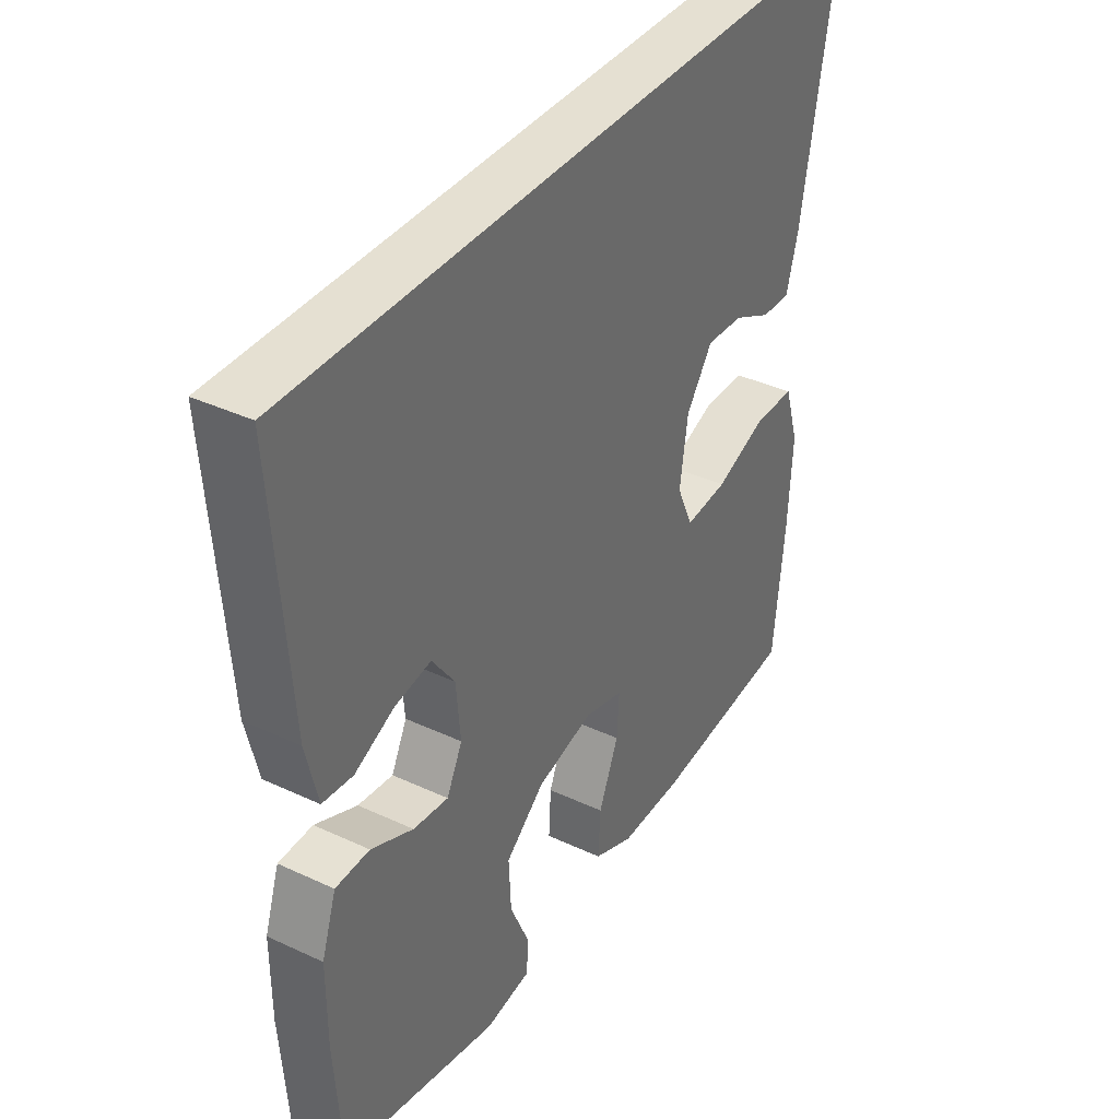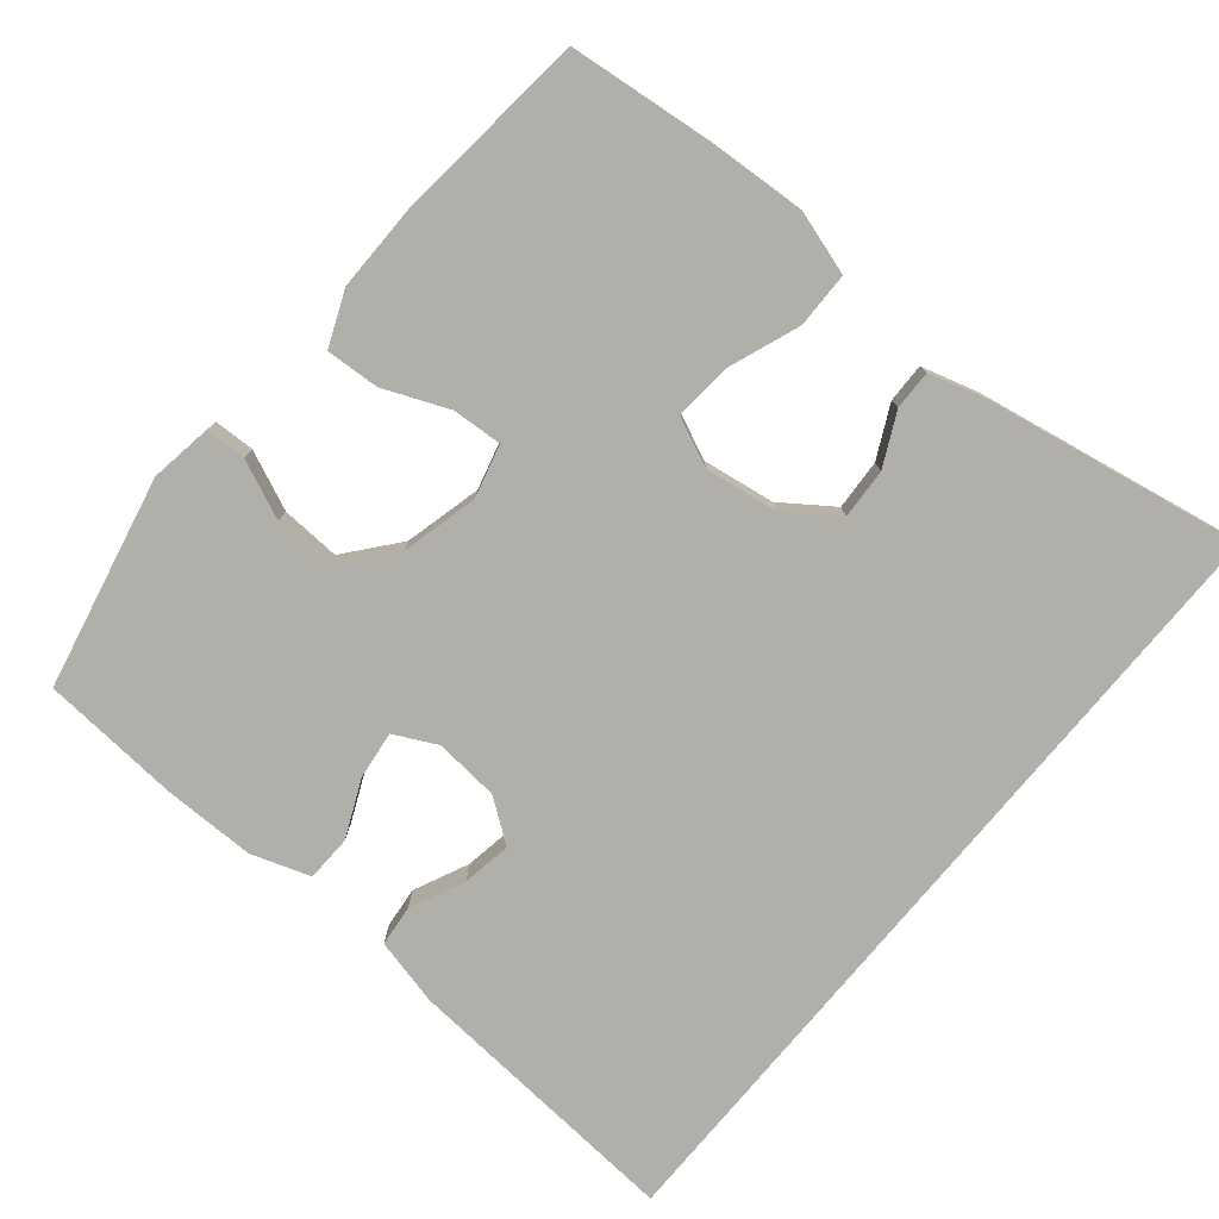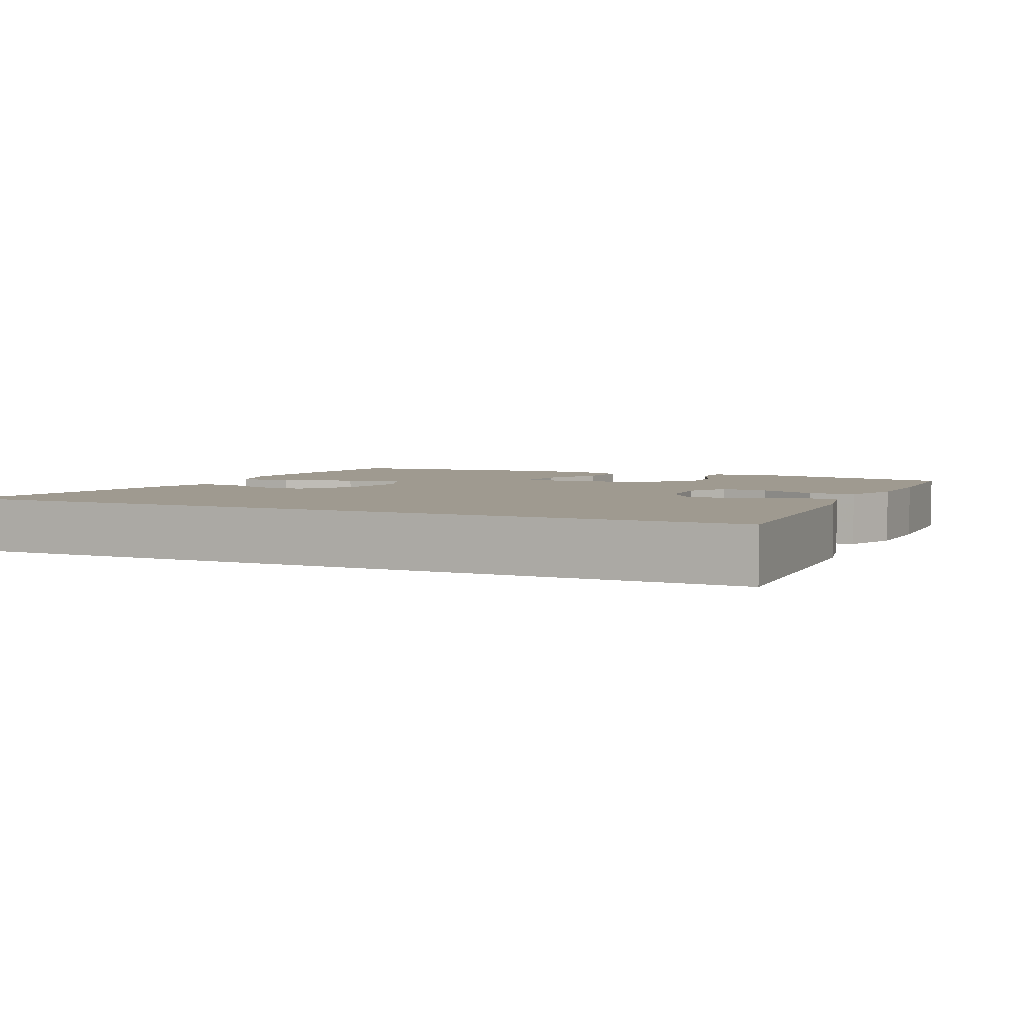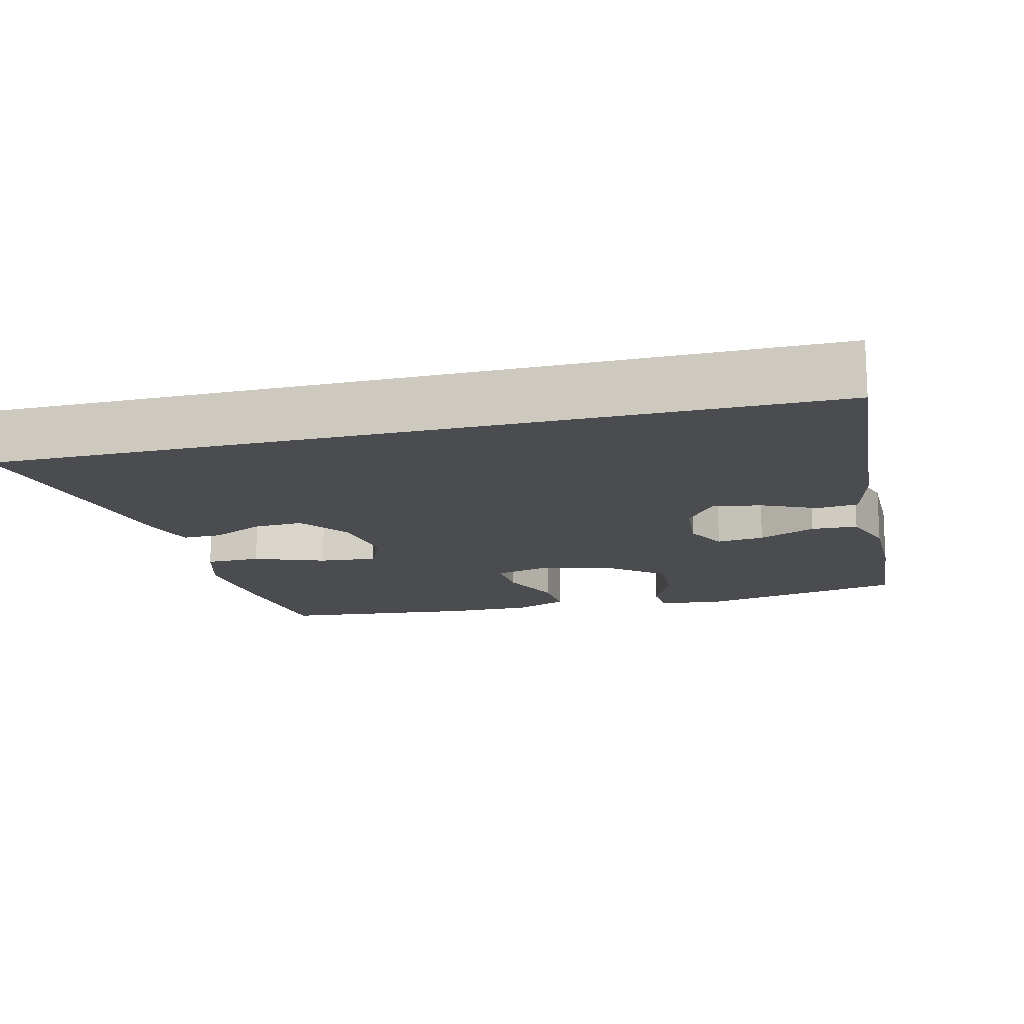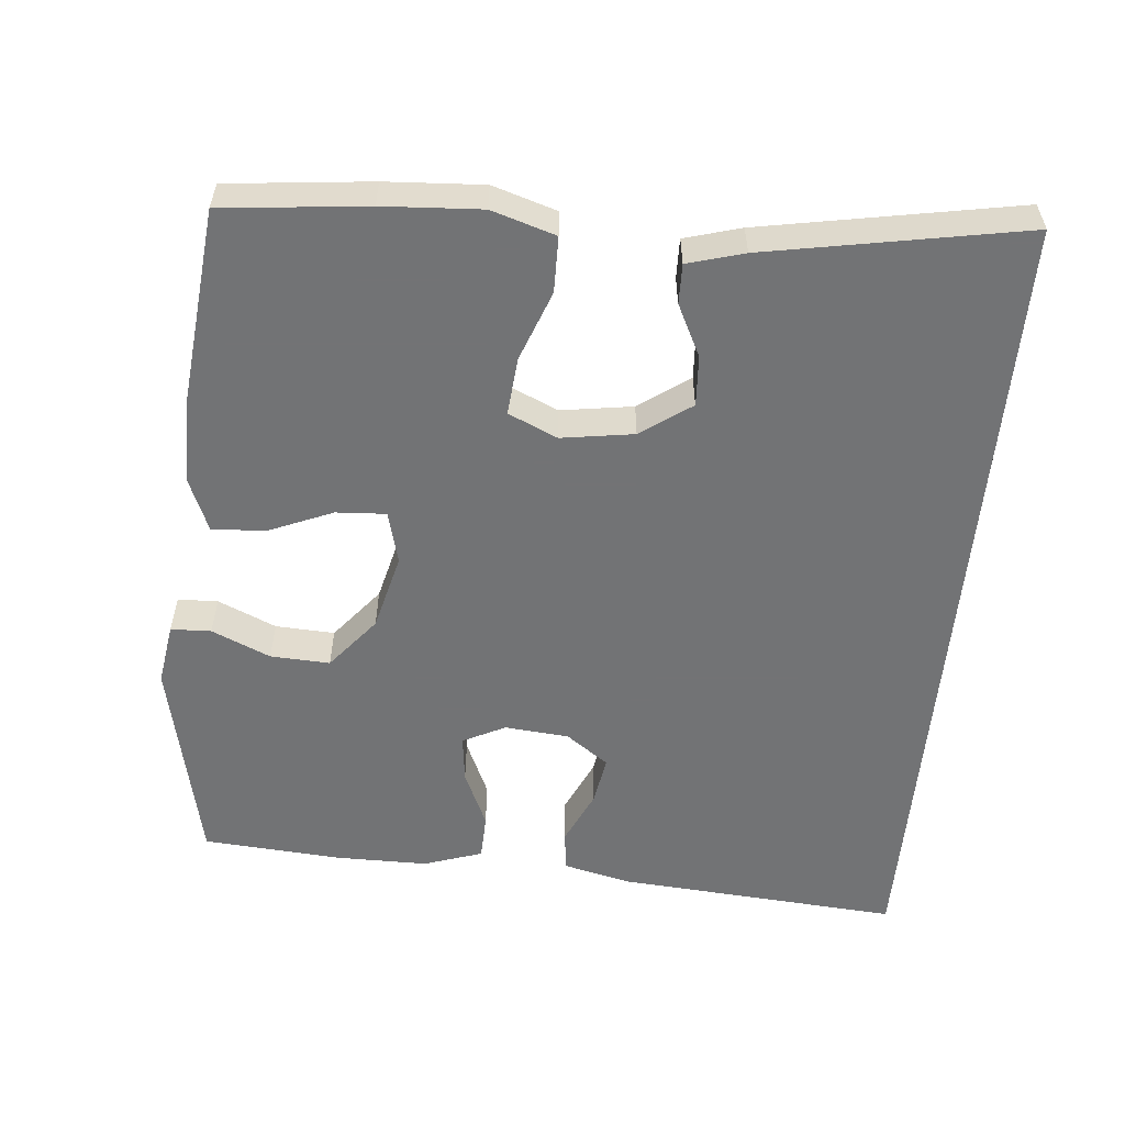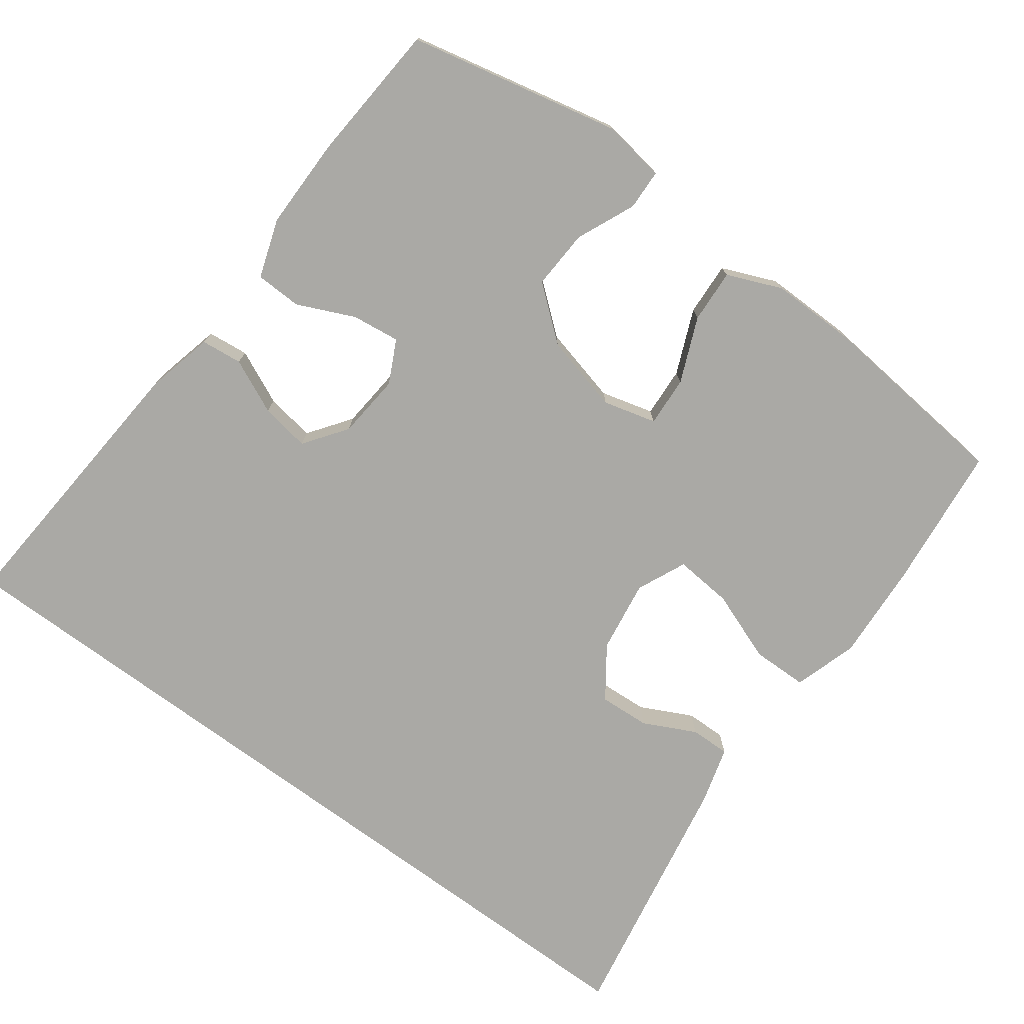
<metadata>
{"format":"obj","ext":"obj","renderer":"f3d","projection":"perspective","resolution":1024,"background":"white","views":[{"elev":37.7,"azim":120.9,"up":"+Z"},{"elev":-78.0,"azim":-129.7,"up":"+Y"},{"elev":3.9,"azim":25.4,"up":"+Y"},{"elev":-14.8,"azim":14.1,"up":"+Y"},{"elev":-55.9,"azim":-95.3,"up":"+Y"},{"elev":-75.4,"azim":143.6,"up":"+Y"}]}
</metadata>
<code>
v 0.55 0.07 0.5
v 0.521 0.07 0.112
v 0.499 0.07 0.02
v 0.443 0.07 0.014
v 0.369 0.07 0.048
v 0.302 0.07 0.059
v 0.26 0.07 0.001
v 0.252 0.07 -0.087
v 0.281 0.07 -0.145
v 0.346 0.07 -0.137
v 0.424 0.07 -0.102
v 0.487 0.07 -0.104
v 0.514 0.07 -0.184
v 0.514 0.07 -0.309
v 0.5 0.07 -0.5
v 0.211 0.07 -0.563
v 0.126 0.07 -0.55
v 0.124 0.07 -0.495
v 0.159 0.07 -0.415
v 0.163 0.07 -0.334
v 0.091 0.07 -0.275
v -0.014 0.07 -0.249
v -0.086 0.07 -0.268
v -0.082 0.07 -0.336
v -0.045 0.07 -0.424
v -0.041 0.07 -0.497
v -0.115 0.07 -0.528
v -0.233 0.07 -0.527
v -0.5 0.07 -0.5
v -0.521 0.07 -0.303
v -0.529 0.07 -0.169
v -0.502 0.07 -0.082
v -0.426 0.07 -0.081
v -0.33 0.07 -0.117
v -0.251 0.07 -0.124
v -0.221 0.07 -0.057
v -0.236 0.07 0.042
v -0.285 0.07 0.111
v -0.354 0.07 0.107
v -0.425 0.07 0.072
v -0.479 0.07 0.071
v -0.501 0.07 0.148
v -0.565 0.07 0.5
v 0.55 0 0.5
v 0.521 0 0.112
v 0.499 0 0.02
v 0.443 0 0.014
v 0.369 0 0.048
v 0.302 0 0.059
v 0.26 0 0.001
v 0.252 0 -0.087
v 0.281 0 -0.145
v 0.346 0 -0.137
v 0.424 0 -0.102
v 0.487 0 -0.104
v 0.514 0 -0.184
v 0.514 0 -0.309
v 0.5 0 -0.5
v 0.211 0 -0.563
v 0.126 0 -0.55
v 0.124 0 -0.495
v 0.159 0 -0.415
v 0.163 0 -0.334
v 0.091 0 -0.275
v -0.014 0 -0.249
v -0.086 0 -0.268
v -0.082 0 -0.336
v -0.045 0 -0.424
v -0.041 0 -0.497
v -0.115 0 -0.528
v -0.233 0 -0.527
v -0.5 0 -0.5
v -0.521 0 -0.303
v -0.529 0 -0.169
v -0.502 0 -0.082
v -0.426 0 -0.081
v -0.33 0 -0.117
v -0.251 0 -0.124
v -0.221 0 -0.057
v -0.236 0 0.042
v -0.285 0 0.111
v -0.354 0 0.107
v -0.425 0 0.072
v -0.479 0 0.071
v -0.501 0 0.148
v -0.565 0 0.5
f 41 42 43
f 40 41 43
f 39 40 43
f 38 39 43 1
f 37 38 1 2
f 36 37 2
f 32 33 34
f 31 32 34
f 30 31 34
f 29 30 34
f 28 29 34
f 27 28 34
f 26 27 34
f 25 26 34
f 24 25 34
f 23 24 34 35
f 22 23 35 36
f 17 18 19
f 16 17 19
f 15 16 19
f 14 15 19
f 13 14 19
f 12 13 19
f 11 12 19
f 10 11 19
f 9 10 19 20
f 8 9 20 21
f 2 3 4 5
f 2 5 6
f 36 2 6
f 21 22 36
f 8 21 36
f 7 8 36
f 6 7 36
f 86 85 84
f 86 84 83
f 86 83 82
f 44 86 82 81
f 45 44 81 80
f 45 80 79
f 77 76 75
f 77 75 74
f 77 74 73
f 77 73 72
f 77 72 71
f 77 71 70
f 77 70 69
f 77 69 68
f 77 68 67
f 78 77 67 66
f 79 78 66 65
f 62 61 60
f 62 60 59
f 62 59 58
f 62 58 57
f 62 57 56
f 62 56 55
f 62 55 54
f 62 54 53
f 63 62 53 52
f 64 63 52 51
f 48 47 46 45
f 49 48 45
f 49 45 79
f 79 65 64
f 79 64 51
f 79 51 50
f 79 50 49
f 1 44 45 2
f 2 45 46 3
f 3 46 47 4
f 4 47 48 5
f 5 48 49 6
f 6 49 50 7
f 7 50 51 8
f 8 51 52 9
f 9 52 53 10
f 10 53 54 11
f 11 54 55 12
f 12 55 56 13
f 13 56 57 14
f 14 57 58 15
f 15 58 59 16
f 16 59 60 17
f 17 60 61 18
f 18 61 62 19
f 19 62 63 20
f 20 63 64 21
f 21 64 65 22
f 22 65 66 23
f 23 66 67 24
f 24 67 68 25
f 25 68 69 26
f 26 69 70 27
f 27 70 71 28
f 28 71 72 29
f 29 72 73 30
f 30 73 74 31
f 31 74 75 32
f 32 75 76 33
f 33 76 77 34
f 34 77 78 35
f 35 78 79 36
f 36 79 80 37
f 37 80 81 38
f 38 81 82 39
f 39 82 83 40
f 40 83 84 41
f 41 84 85 42
f 42 85 86 43
f 43 86 44 1

</code>
